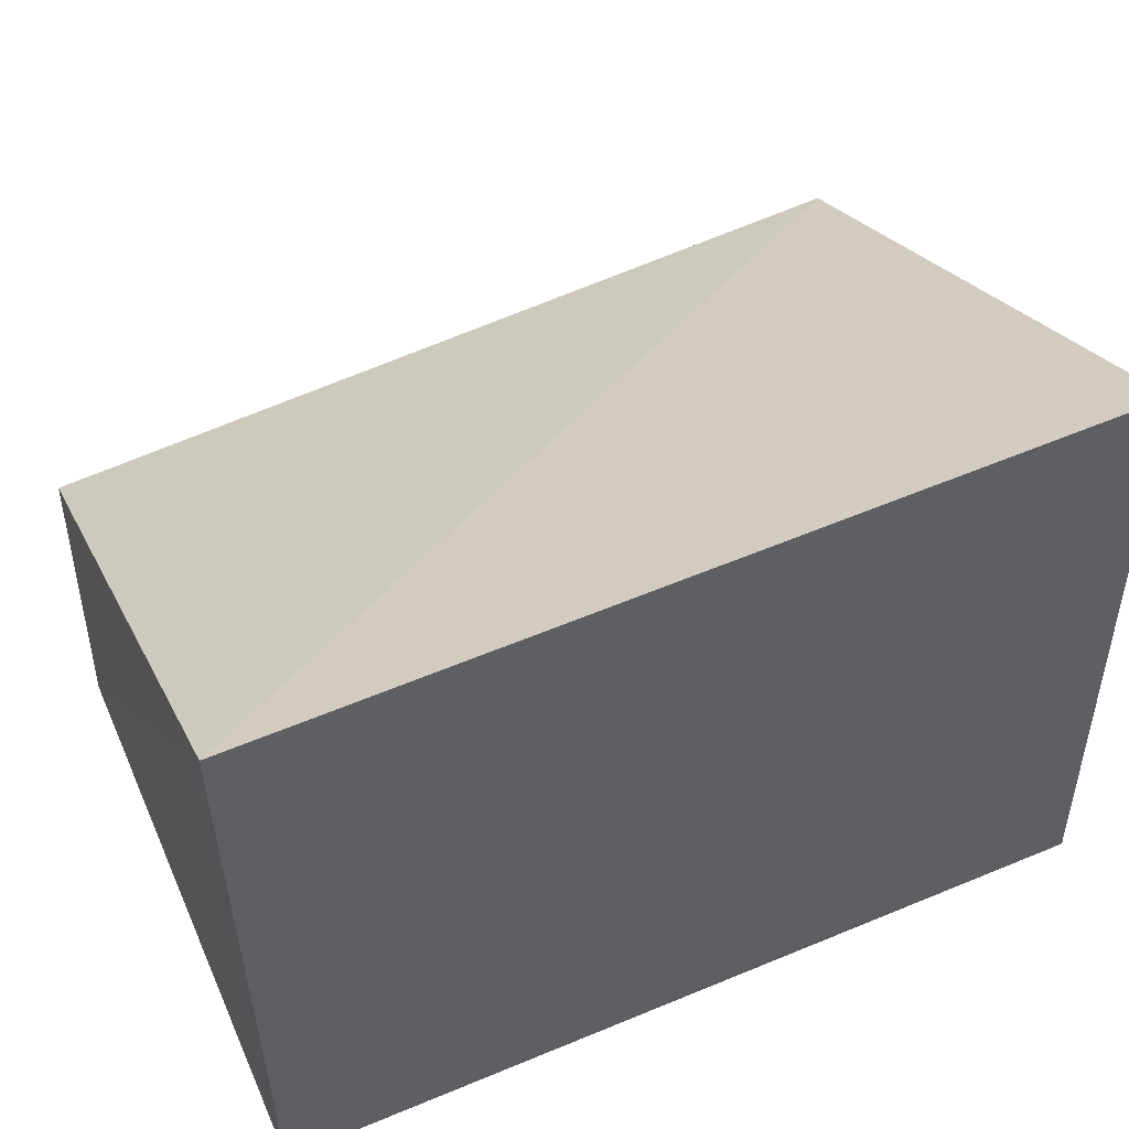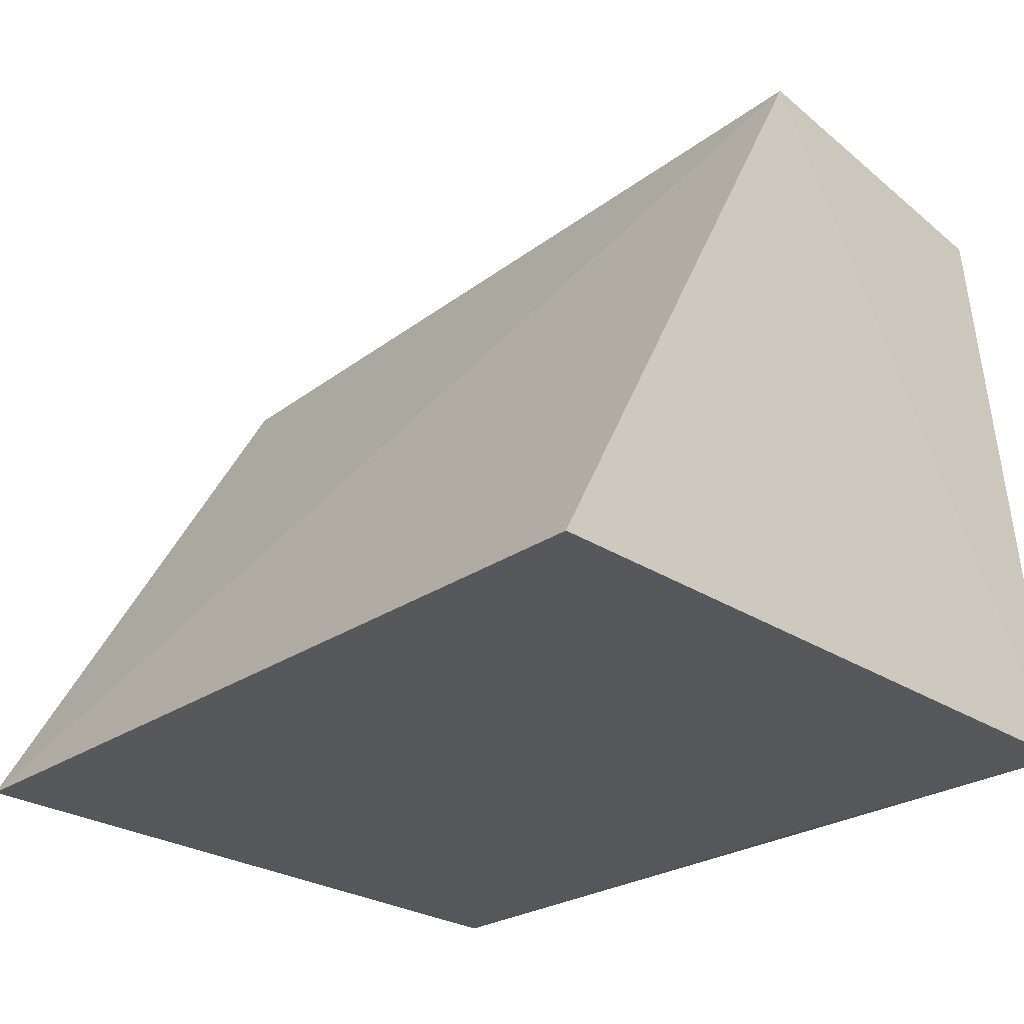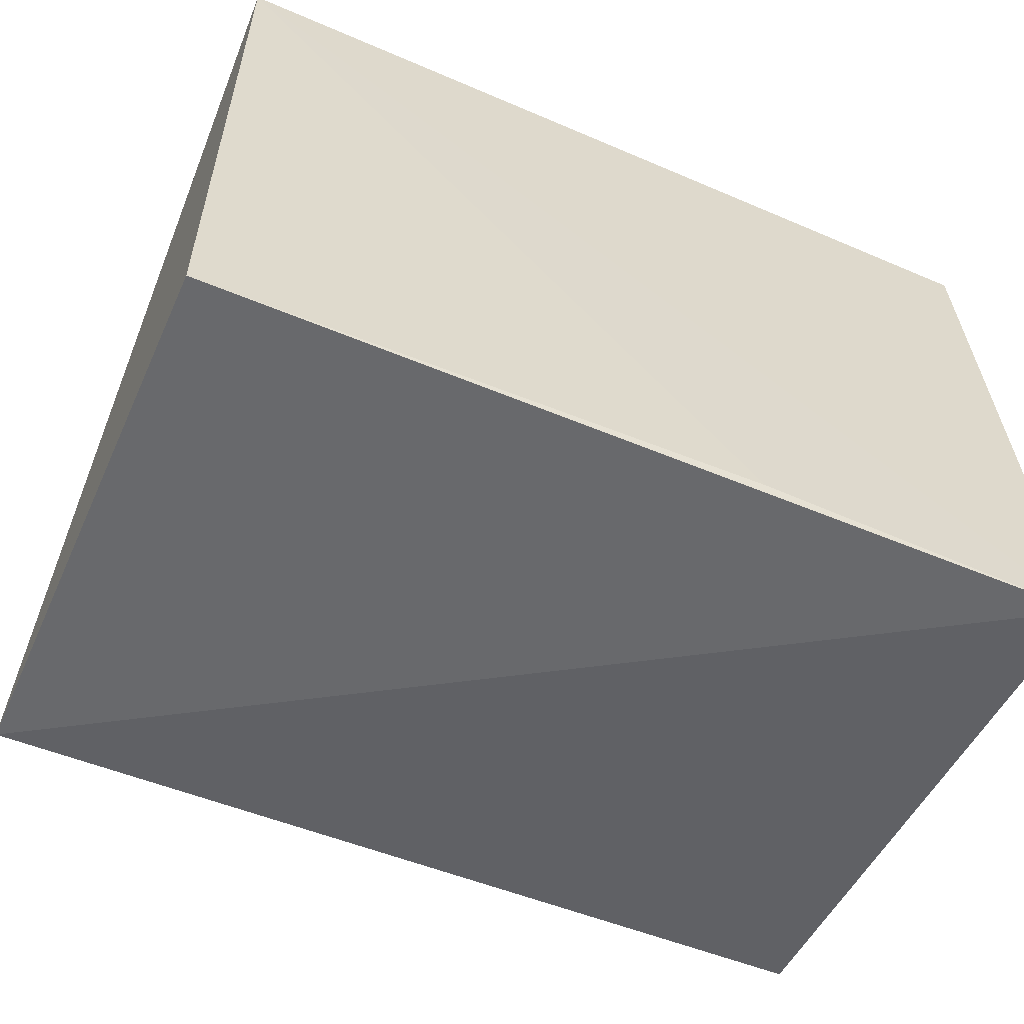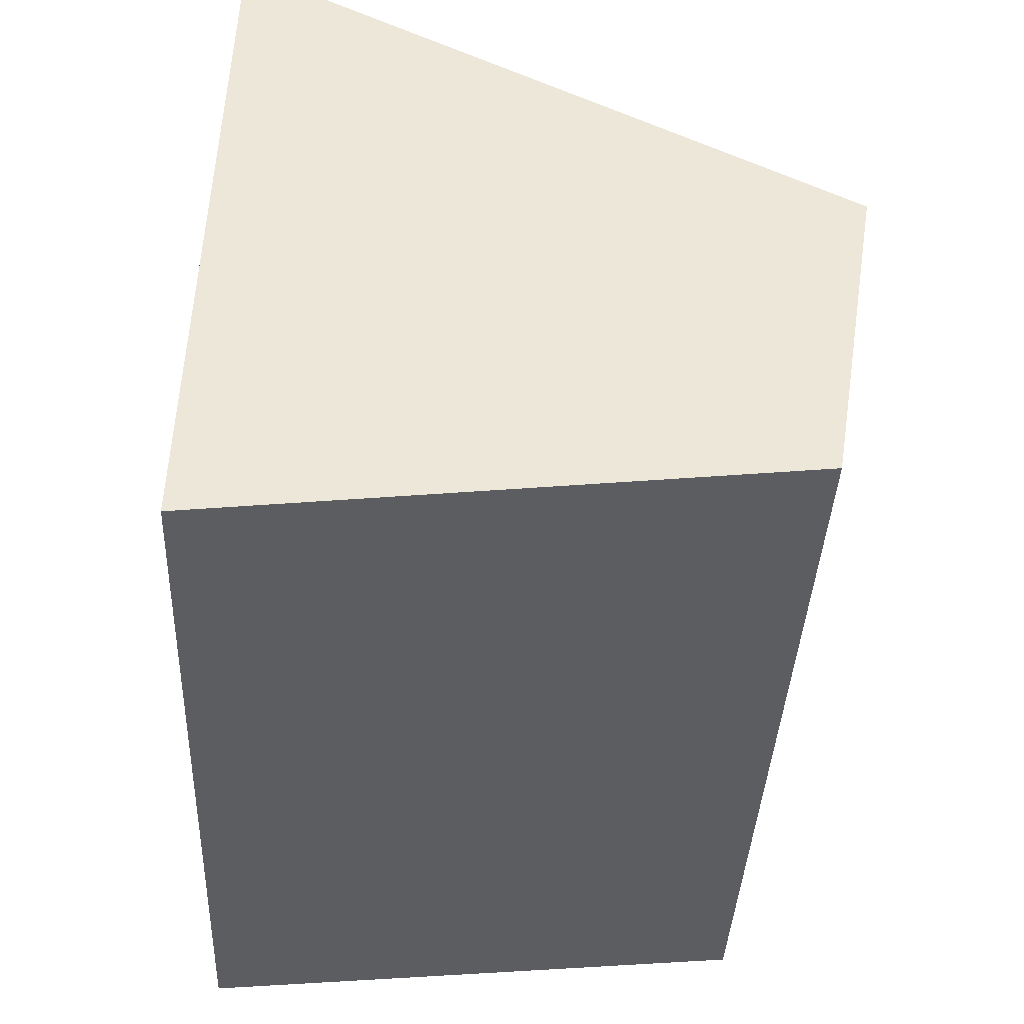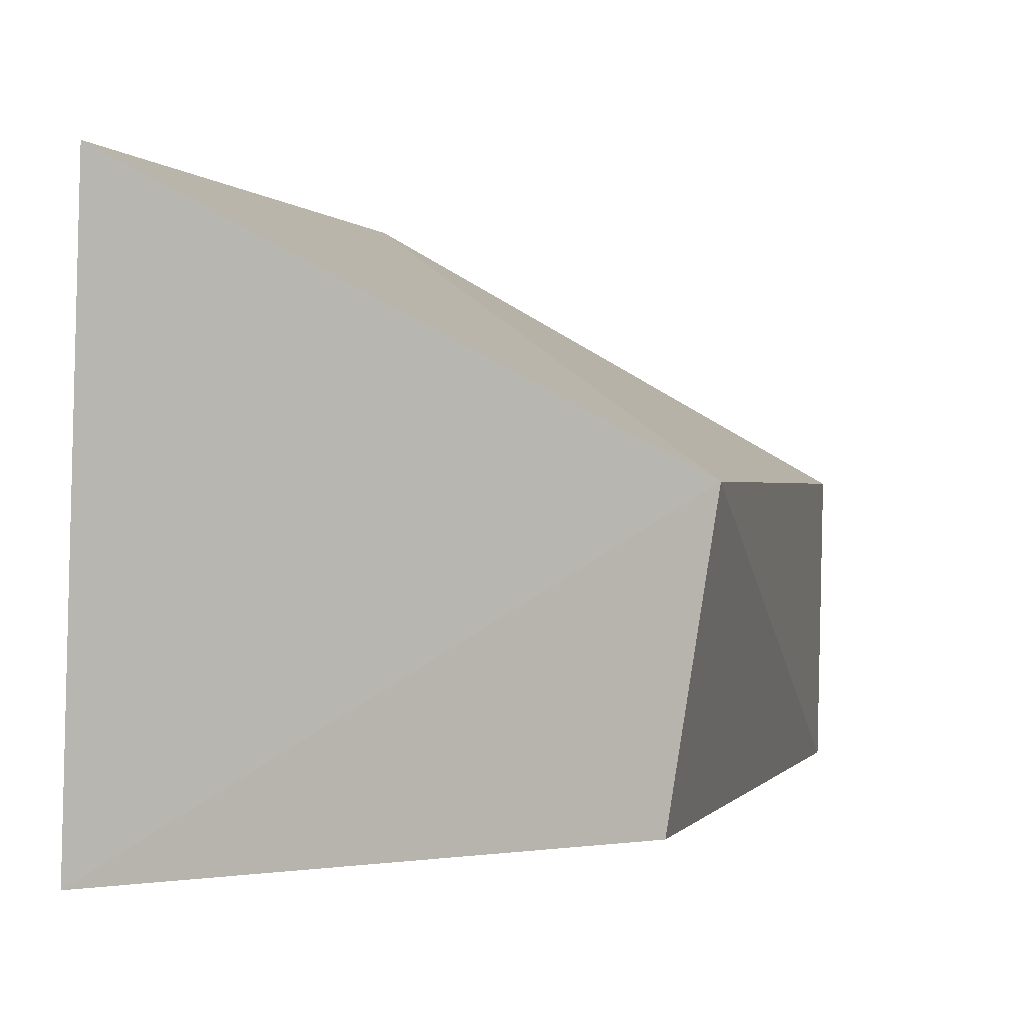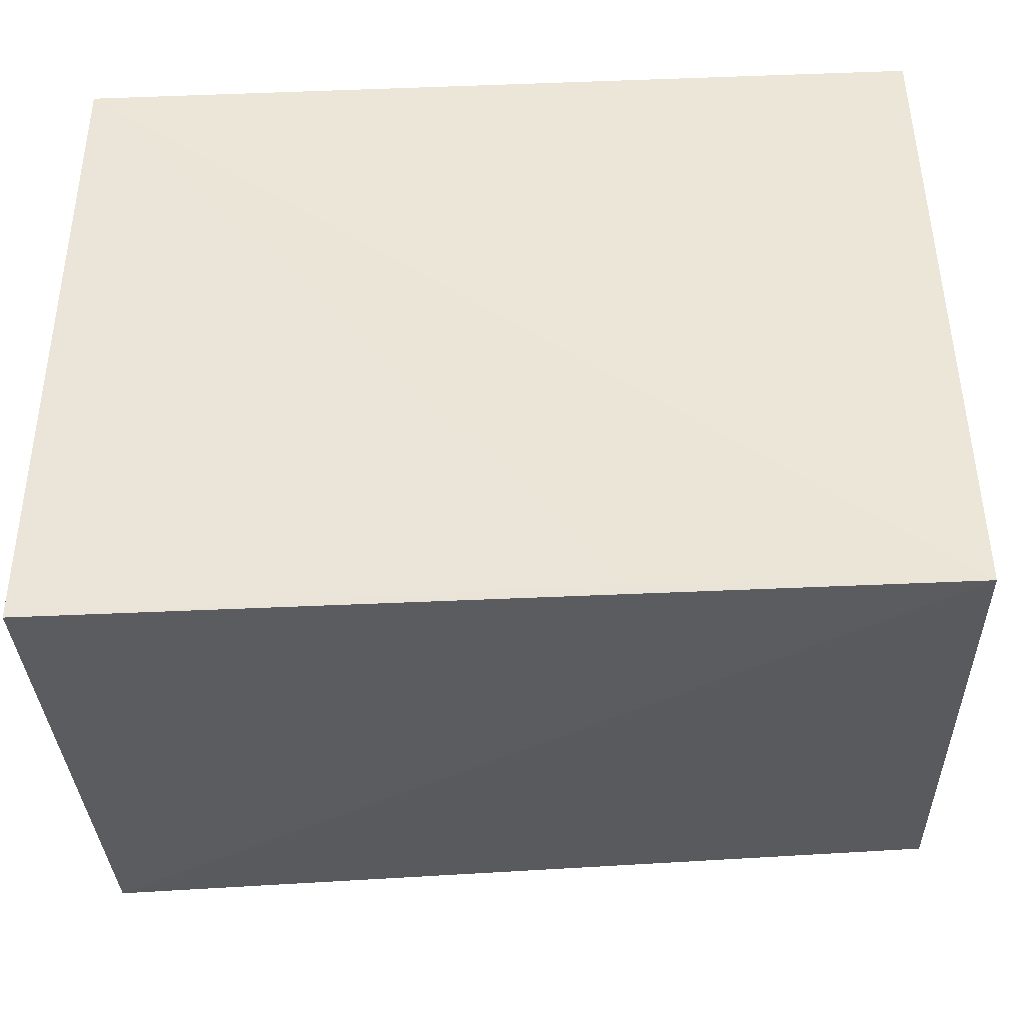
<metadata>
{"format":"obj","ext":"obj","renderer":"f3d","projection":"perspective","resolution":1024,"background":"white","views":[{"elev":52.8,"azim":-24.0,"up":"+Z"},{"elev":-26.3,"azim":46.0,"up":"+Y"},{"elev":-57.7,"azim":-23.8,"up":"+Z"},{"elev":-37.5,"azim":87.2,"up":"+Z"},{"elev":1.5,"azim":106.2,"up":"+Z"},{"elev":-39.0,"azim":2.6,"up":"+Z"}]}
</metadata>
<code>
v 0.04435 0.004124 0.01851
v 0.04449 0.003624 0.002089
v 0.0445 0.01832 0.01112
v 0.02402 0.01717 0.003059
v 0.024 0.00396 0.01834
v 0.04433 0.01716 0.00382
v 0.02403 0.003706 0.001886
v 0.02428 0.01734 0.0108
v 0.03683 0.00362 0.002263
f 1 2 3
f 5 2 1
f 5 1 3
f 6 3 2
f 6 2 4
f 6 4 3
f 7 5 4
f 7 4 2
f 8 5 3
f 8 3 4
f 8 4 5
f 9 7 2
f 9 2 5
f 9 5 7

</code>
